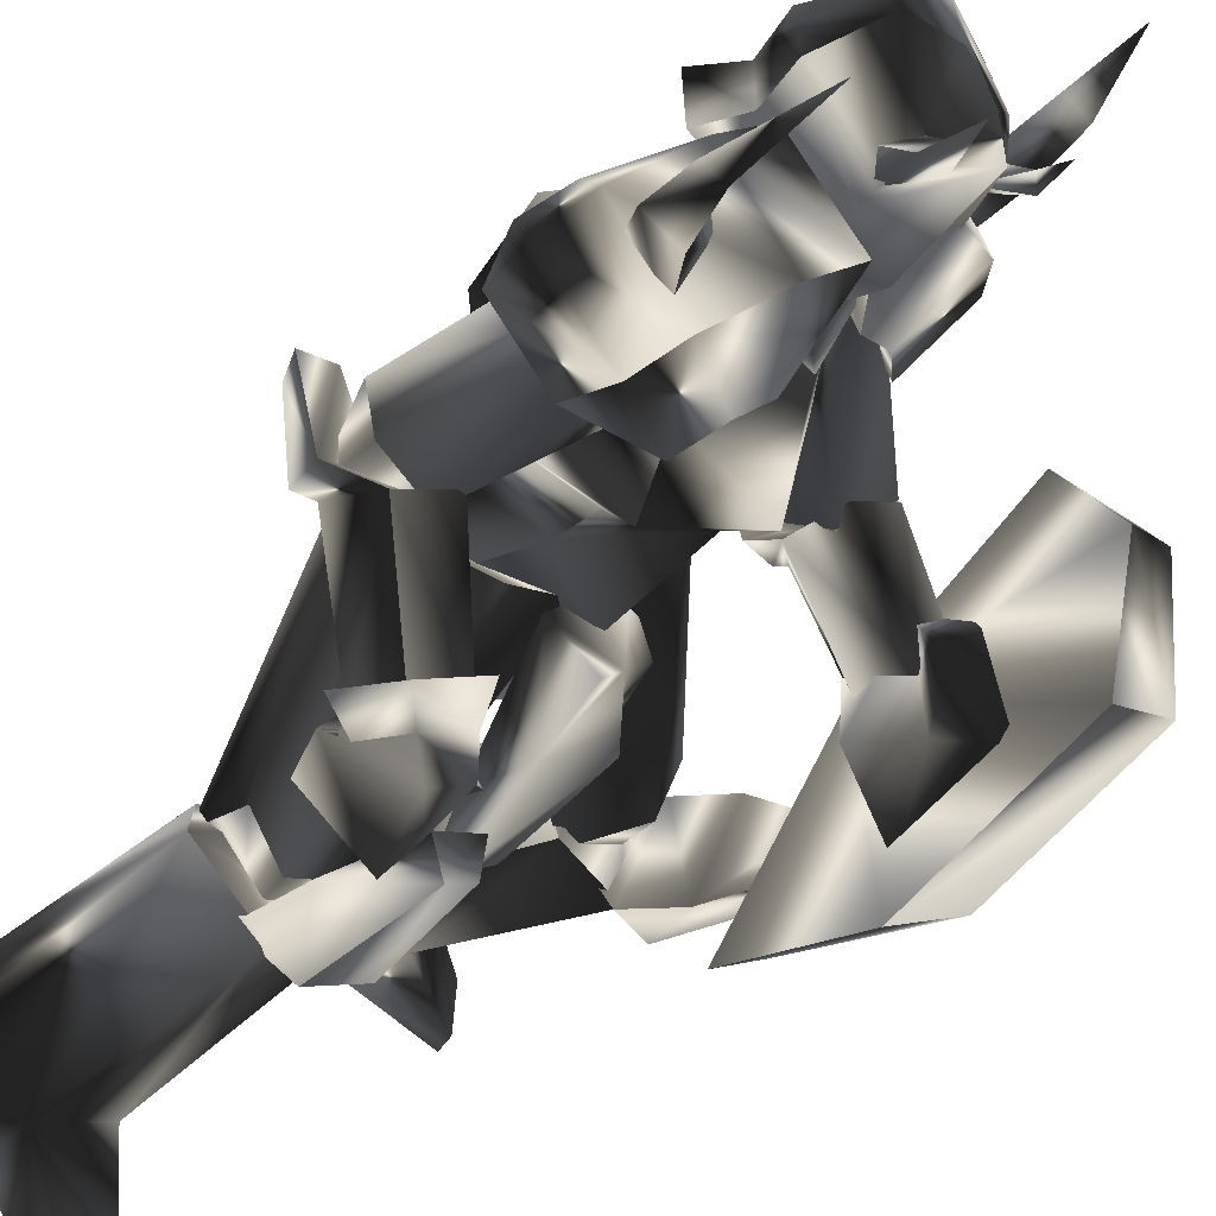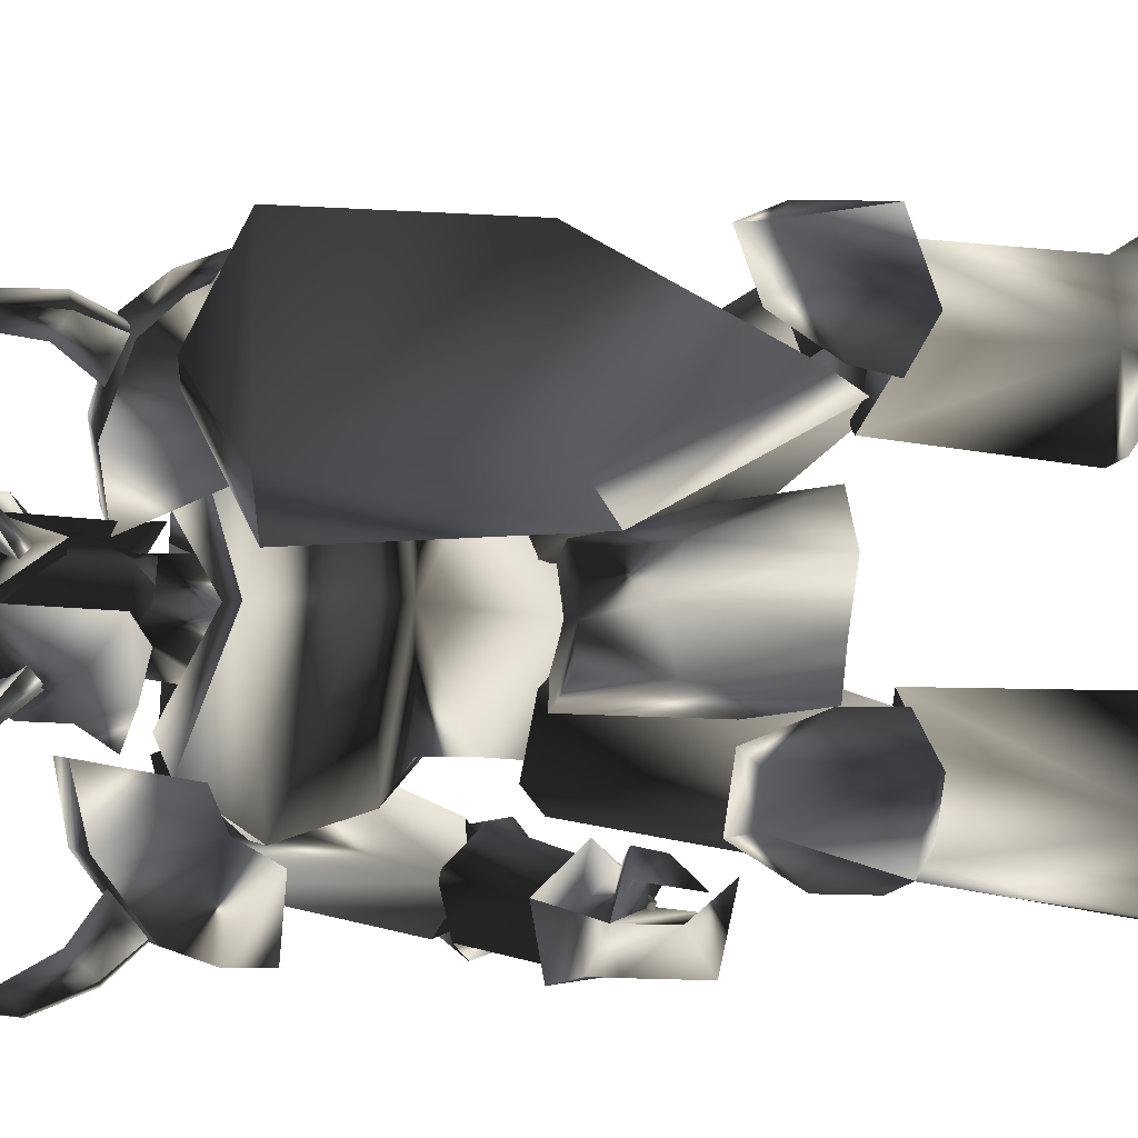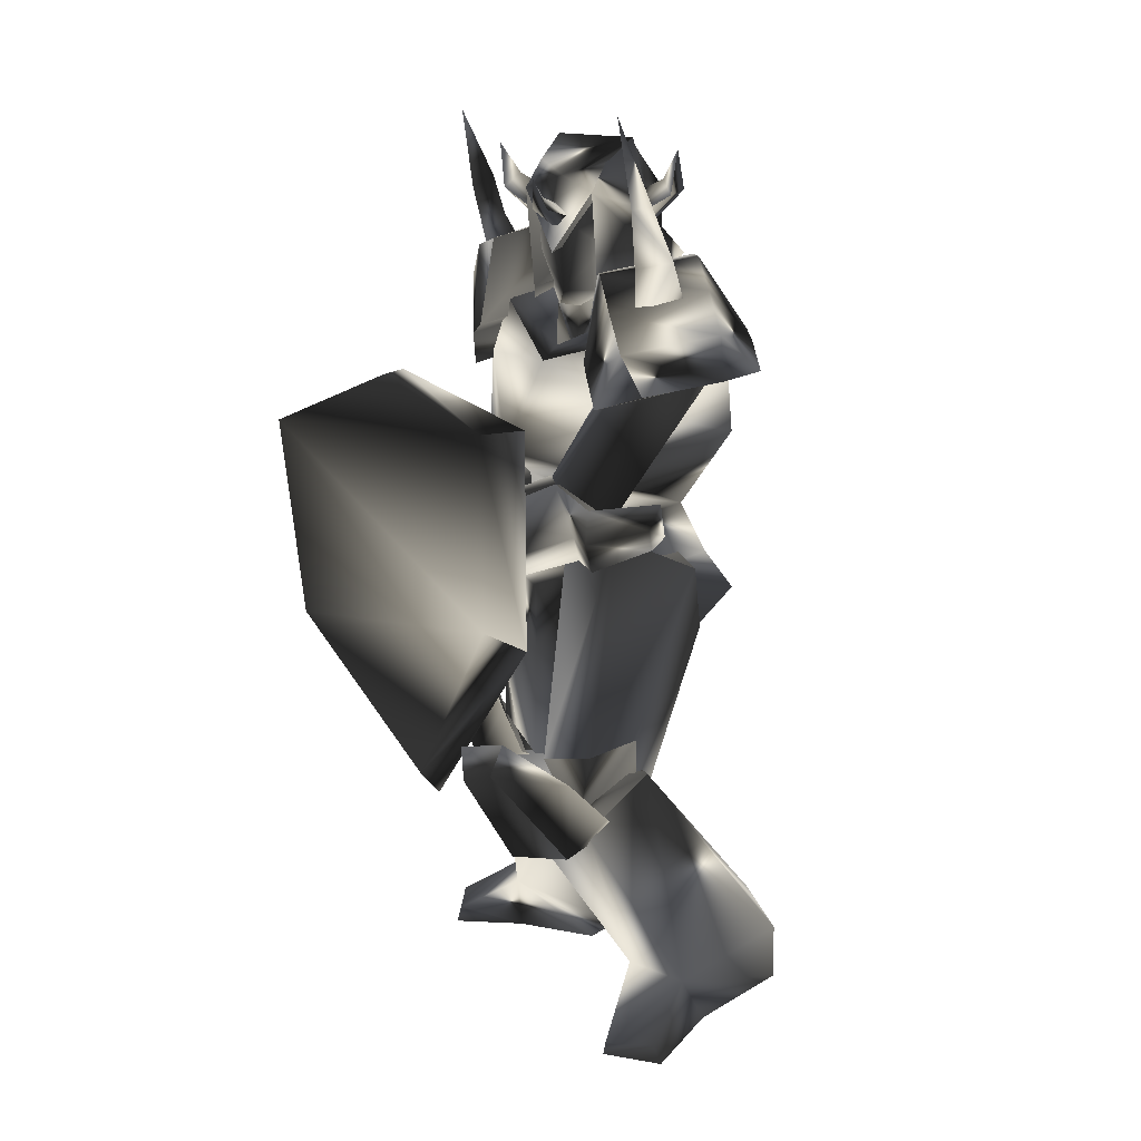
<metadata>
{"format":"obj","ext":"obj","renderer":"f3d","projection":"perspective","resolution":1024,"background":"white","views":[{"elev":-60.5,"azim":-33.9,"up":"+Y"},{"elev":-37.1,"azim":88.8,"up":"+Y"},{"elev":16.1,"azim":125.5,"up":"+Z"}]}
</metadata>
<code>
o Models/knight/frames/knight_wave_9
v 0.8712 -4.758 25.01
v 2.234 -2.66 23.33
v 1.119 -5.107 21.86
v 0.6234 -0.562 25.22
v 0.995 -0.4454 21.65
v -4.455 -0.7951 22.7
v -4.083 -1.261 25.22
v -4.455 -4.641 22.7
v -4.083 -3.942 25.01
v -0.3675 -3.009 18.5
v 0.004095 -4.758 19.13
v 1.243 -3.359 18.29
v -6.189 -3.009 16.4
v -3.216 -5.34 14.93
v 1.862 -2.66 19.13
v 1.243 -1.961 18.29
v 0.004095 -0.9116 19.13
v -4.331 0.9531 16.4
v -0.863 -0.2123 14.72
v -3.712 -1.494 20.39
v -3.712 -3.942 20.39
v -0.4914 -3.476 14.93
v 2.729 1.07 6.105
v 1.119 -4.641 2.534
v 2.234 -4.758 8.416
v -3.216 3.867 3.794
v 1.738 1.419 2.744
v -4.579 4.916 1.484
v -9.905 -2.194 1.904
v -8.047 -2.077 4.004
v -3.34 -7.904 6.315
v -4.827 -7.088 3.584
v -3.464 -6.855 18.5
v -7.18 -4.524 18.71
v -1.978 -2.776 11.36
v -3.96 3.167 -0.8267
v 0.8712 -2.427 -2.297
v 0.8712 -3.825 15.77
v 0.2518 1.07 18.08
v -3.588 2.352 18.5
v 3.225 2.468 17.03
v 1.614 -4.291 14.93
v -2.473 -9.769 17.45
v -9.038 -7.322 17.66
v -1.73 5.032 17.03
v 3.968 4.449 13.25
v -3.588 -11.87 13.88
v 3.72 -5.457 9.886
v -10.15 -5.69 15.77
v -3.96 4.683 14.93
v 4.216 2.934 9.256
v -2.225 -11.05 9.676
v -9.905 -4.524 11.15
v -4.951 4.449 10.73
v -2.721 -8.37 8.416
v -6.561 -3.592 6.735
v -2.349 2.701 6.735
v 3.596 0.8366 8.206
v -8.171 -1.611 -0.4066
v -1.358 -4.874 -2.087
v -6.685 -15.13 -0.1966
v -8.295 -14.55 0.6436
v -6.561 -16.06 3.374
v -5.446 -16.3 1.904
v -3.34 -14.78 2.324
v -3.712 -13.96 4.004
v -3.712 -11.28 1.694
v -3.34 -12.8 0.6436
v -6.561 -11.63 -0.4066
v -5.446 -13.03 -0.8267
v -7.056 -12.45 -2.507
v -2.597 -15.71 1.064
v -6.685 -12.45 -0.6167
v -2.845 -15.6 -1.667
v -7.676 -14.31 -0.8267
v -7.18 -13.61 -3.347
v -3.836 -17.34 -2.927
v -4.331 -16.99 0.6436
v -1.854 -14.31 0.2235
v -3.464 -11.75 0.2235
v -3.464 -12.1 -1.247
v -4.703 -12.22 -1.247
v -3.588 -13.73 -2.717
v -2.597 -13.61 -3.767
v -4.951 -12.33 -3.767
v 10.04 -6.273 4.425
v 10.41 -1.494 4.425
v 10.78 -1.611 7.995
v 13.75 0.02074 2.954
v 14 -0.3289 8.836
v 12.14 -7.205 6.735
v 11.28 -5.34 9.046
v 14.74 -8.021 8.836
v 14.37 -6.972 1.694
v 6.074 5.032 -18.47
v 10.04 6.081 -21.62
v 4.835 4.799 -20.99
v 9.913 5.848 -22.46
v 0.4996 3.517 -18.47
v 0.2518 4.333 -19.52
v -1.854 8.878 -18.05
v -1.606 8.179 -15.74
v 2.358 12.37 -15.74
v 1.738 12.02 -19.1
v 9.666 9.577 -22.04
v 9.79 9.111 -20.99
v 6.817 9.111 -18.26
v 5.702 9.81 -20.78
v 10.53 1.419 -9.859
v 6.321 0.2538 -7.968
v 7.808 7.246 -5.868
v 11.4 5.731 -8.599
v 4.339 4.333 -7.128
v -3.464 -9.885 -23.72
v -2.225 -13.85 -23.09
v -3.836 -10.47 -20.99
v -1.73 -13.85 -23.93
v -10.03 -5.107 -23.93
v -4.951 -5.34 -23.93
v -4.579 -3.592 -22.25
v -10.28 -4.524 -21.41
v -11.14 -10.24 -21.2
v -11.39 -9.769 -24.14
v -7.18 -12.68 -21.2
v -4.703 -15.48 -23.09
v -4.951 -15.83 -24.14
v -7.676 -12.8 -23.93
v -8.047 -10 -9.229
v -2.845 -4.758 -10.07
v -0.7391 -8.837 -10.7
v -3.96 -12.1 -10.28
v -7.304 -5.69 -10.7
v 1.986 -6.04 -7.758
v -0.4914 -8.021 -3.767
v 0.4996 -8.021 -7.548
v 1.243 -7.438 -1.457
v 4.092 -5.806 -0.6167
v 2.358 -5.573 2.324
v -1.73 -6.972 3.374
v 1.986 -1.028 3.164
v 3.72 -3.359 2.114
v 4.092 -3.009 -1.667
v 1.243 -7.438 2.534
v 3.844 -3.359 -8.179
v 0.2518 -4.524 -3.557
v 3.225 -0.4454 -3.557
v 3.844 -0.0958 -7.758
v 12.27 1.303 -10.7
v 9.79 0.1373 -9.439
v 11.77 -0.9116 -7.128
v 15.36 0.3704 -5.448
v 15.74 2.468 -4.608
v 13.26 5.731 -9.439
v 14.37 -0.562 -3.978
v 11.15 6.897 -7.548
v 7.188 4.683 -9.859
v 15.12 2.818 -2.927
v 13.13 5.848 -5.238
v 6.197 5.498 -9.649
v -2.597 3.983 -0.6167
v 6.941 1.07 -8.809
v -1.73 -1.727 -0.4066
v 9.666 3.867 -9.229
v 9.294 1.303 -5.868
v 0.2518 5.382 3.794
v 7.56 6.314 -4.188
v -3.464 0.72 4.215
v 9.913 4.916 -4.818
v 3.101 1.885 5.685
v 1.986 -2.427 3.794
v 1.49 -0.562 19.13
v 0.8712 0.02074 18.08
v -1.235 -2.776 20.18
v -2.102 0.3704 21.44
v -2.225 1.186 19.13
v -5.818 -1.145 22.07
v -5.694 -4.991 21.86
v -7.304 -5.34 20.18
v -7.552 -0.6785 20.39
v -1.854 -6.739 18.92
v 1.614 -4.874 19.13
v 0.4996 -5.69 18.29
v -2.349 -2.893 22.49
v 0.7473 -4.991 26.27
v -1.482 -5.34 27.53
v -1.73 -0.4454 27.53
v 2.234 -4.991 24.8
v 1.986 -2.66 25.64
v -1.111 -6.739 23.54
v -5.57 -4.991 24.17
v -3.588 -4.175 27.11
v -5.818 -1.145 24.38
v -1.482 1.07 23.54
v -3.712 -1.844 27.11
v 0.6234 -0.6785 26.27
v 2.11 -0.562 24.8
v 3.101 -2.543 21.44
v -1.358 -6.04 21.23
v -1.482 -5.457 21.65
v -2.349 -5.224 22.91
v -1.606 -8.487 24.59
v -1.235 -4.991 23.96
v -0.3675 -5.107 22.49
v -0.863 -7.671 25.22
v -0.2436 -8.37 24.38
v -0.4914 -8.837 26.9
v -1.854 -0.2123 21.86
v -0.6152 -0.562 22.7
v -0.863 2.701 24.59
v -1.358 -0.6785 24.17
v -2.597 -0.6785 22.91
v -1.358 1.885 25.43
v -2.225 2.701 24.8
v -0.9868 3.051 27.11
v 2.11 -2.66 22.49
v 2.11 -3.359 23.12
v 4.339 -3.009 23.96
v 2.11 -2.776 23.96
v 1.986 -1.961 23.33
v 3.844 -2.66 24.59
v 4.216 -2.077 23.96
v 4.711 -2.66 25.64
v -9.286 -6.739 4.635
v -12.13 -5.34 6.735
v -10.4 -7.904 3.374
v -12.63 -6.389 5.685
v -13.99 -8.487 6.525
v -12.26 -10.82 4.425
v -14.36 -8.837 7.995
v -12.26 -11.63 6.315
v -9.905 -12.22 6.945
v -7.428 -8.254 5.685
v -7.428 -10.58 7.575
v -9.781 -8.604 3.794
v -11.27 -10.93 4.635
v -5.941 -12.45 -0.4066
v -7.304 -14.66 0.4336
v -3.96 -14.2 2.954
v -6.065 -15.71 2.324
v -3.96 -12.22 1.274
v -8.667 -7.205 6.525
v -7.552 -7.555 17.66
v -11.76 -8.021 7.995
v -3.836 -5.923 14.93
v -11.27 -9.419 4.215
v -7.923 -10.7 6.315
v -6.685 -11.63 17.24
v -11.02 -11.4 7.785
v -3.464 -7.904 18.5
v -3.093 -10.7 15.56
v 14 -10.35 1.064
v 17.22 -10.47 13.46
v 16.73 -9.419 2.744
v 14.5 -11.63 13.25
v 14.5 -3.359 -6.078
v 12.89 -3.359 -7.758
v 12.89 2.818 1.694
v 15.86 2.235 3.374
v 16.23 2.352 14.09
v 13.26 3.051 13.88
v 15.74 -4.291 16.4
v 14 -4.408 16.4
v 7.312 3.167 4.845
v 3.968 5.731 6.525
v 5.454 2.352 5.475
v 5.454 5.848 6.105
v 9.79 4.449 7.155
v 7.312 6.897 7.785
v 9.666 4.566 9.046
v 6.941 7.363 9.256
v 7.064 0.2538 9.886
v 5.95 0.3704 7.155
v 9.294 2.119 10.1
v 7.56 2.468 5.475
v 9.542 3.517 7.365
v 11.9 -2.543 3.794
v 13.75 -1.611 5.265
v 11.52 -4.408 7.575
v 13.51 -2.776 7.575
v 10.53 -4.291 5.055
v 7.436 4.566 7.995
v 0.6234 6.78 15.56
v 5.454 2.002 6.735
v -1.978 3.634 13.04
v 7.064 -0.3289 8.836
v 8.922 1.303 6.735
v 2.605 3.983 18.08
v 9.17 2.235 10.1
v -2.349 4.216 17.03
v 0.128 0.9531 16.61
v 6.817 6.547 25.01
v 5.95 7.363 22.07
v 7.188 5.498 24.8
v 6.817 5.498 21.65
v 5.578 5.498 25.22
v 4.959 5.498 22.7
v 5.95 3.75 29.42
v 5.454 4.683 17.87
v 3.596 6.897 18.5
v 3.101 4.1 19.97
v 4.711 9.577 18.29
v 0.7473 9.694 15.77
v 5.33 10.16 15.98
v 6.321 2.585 13.67
v 7.932 6.78 15.14
v 7.932 5.382 17.24
v -2.349 3.284 21.23
v 0.995 -0.9116 20.18
v 3.348 -0.2123 15.56
v 0.6234 5.498 21.65
v -2.102 7.013 17.45
v 3.968 1.303 20.6
v -0.3675 8.412 17.24
v 5.083 1.186 15.14
v 6.941 3.983 19.13
v 3.72 8.179 20.39
v -8.047 -16.76 23.12
v -9.41 -14.66 20.39
v -9.162 -16.18 23.12
v -7.552 -15.48 20.18
v -7.676 -13.96 21.65
v -8.171 -15.25 23.96
v -7.056 -16.76 27.95
v -5.941 -11.52 19.55
v -8.419 -11.52 17.66
v -6.065 -13.15 17.03
v -11.27 -12.33 14.51
v -10.77 -7.904 15.35
v -11.02 -12.33 16.82
v -7.799 -14.66 13.46
v -3.34 -13.03 13.04
v -6.685 -15.36 15.56
v -0.9868 -10.82 15.98
v -0.9868 -9.769 21.23
v -5.322 -6.739 22.49
v -8.295 -5.69 18.29
v -7.552 -9.536 21.86
v -3.216 -12.57 20.39
v -9.657 -7.205 17.45
v -2.225 -12.33 15.14
v -5.694 -15.01 17.87
v -10.03 -11.98 19.34
v 0.6234 -8.137 -7.338
v -0.3675 -7.438 -10.28
v 0.6234 -10.24 -10.91
v 0.995 -11.4 -4.608
v -0.4914 -13.03 -4.398
v -2.597 -13.73 -10.28
v 0.6234 -10 -3.557
v -4.951 -8.487 -12.59
v -5.322 -12.68 -9.439
v -1.854 -12.45 -3.137
v -4.331 -13.27 -6.498
v -2.845 -5.806 -10.28
v -8.914 -2.543 0.6436
v -7.18 -6.739 -11.12
v -3.34 -0.9116 1.064
v -1.73 -8.953 -8.389
v -4.207 -9.07 -11.96
v -6.932 -10.35 -6.918
v -8.543 -7.205 3.374
v -5.694 -2.31 5.475
v -4.703 -11.4 -8.179
v -3.96 -8.72 4.425
v -0.7391 -5.34 3.584
f 1 2 3
f 4 5 2
f 4 6 5
f 7 8 6
f 1 3 8
f 9 7 4
f 10 11 12
f 13 11 14
f 3 15 11
f 16 12 15
f 5 17 15
f 17 18 19
f 18 20 13
f 12 11 15
f 16 15 17
f 15 3 2
f 15 2 5
f 4 2 1
f 4 1 9
f 8 9 1
f 21 8 3
f 14 22 19
f 17 22 10
f 6 4 7
f 20 5 6
f 8 7 9
f 21 6 8
f 10 12 16
f 11 21 3
f 21 20 6
f 20 17 5
f 22 11 10
f 16 17 10
f 11 22 14
f 22 17 19
f 11 13 21
f 18 17 20
f 21 13 20
f 13 14 19
f 19 18 13
f 23 24 25
f 26 27 23
f 28 27 26
f 29 26 30
f 28 26 29
f 30 31 32
f 29 30 32
f 31 24 32
f 33 34 35
f 36 37 27
f 28 36 27
f 33 35 38
f 38 35 39
f 39 35 40
f 40 35 34
f 38 39 41
f 42 38 41
f 38 43 33
f 42 43 38
f 34 33 43
f 44 34 43
f 44 40 34
f 45 40 44
f 40 41 39
f 45 41 40
f 46 42 41
f 47 42 48
f 44 43 47
f 49 44 47
f 50 45 44
f 49 50 44
f 45 46 41
f 50 46 45
f 48 46 51
f 48 52 47
f 53 47 52
f 49 47 53
f 54 50 49
f 53 54 49
f 54 51 46
f 50 54 46
f 51 25 48
f 52 25 55
f 56 52 55
f 53 52 56
f 57 54 53
f 56 57 53
f 57 58 51
f 54 57 51
f 23 25 58
f 55 25 31
f 56 55 31
f 30 56 31
f 26 57 56
f 30 26 56
f 57 23 58
f 26 23 57
f 24 27 37
f 59 32 60
f 29 32 59
f 24 37 60
f 59 28 29
f 36 28 59
f 24 31 25
f 24 23 27
f 25 52 48
f 25 51 58
f 42 47 43
f 42 46 48
f 60 36 59
f 37 36 60
f 32 24 60
f 61 62 63
f 64 61 63
f 65 64 63
f 66 65 63
f 65 66 67
f 68 65 67
f 68 69 70
f 67 69 68
f 70 69 62
f 61 70 62
f 62 66 63
f 67 66 62
f 69 67 62
f 71 72 73
f 74 72 71
f 71 73 75
f 76 71 75
f 77 75 78
f 76 75 77
f 74 77 78
f 72 74 78
f 79 72 80
f 81 79 80
f 81 73 82
f 80 73 81
f 79 83 82
f 68 70 73
f 80 68 73
f 72 65 68
f 80 72 68
f 84 74 85
f 72 78 64
f 65 72 64
f 75 61 64
f 78 75 64
f 73 70 61
f 75 73 61
f 79 73 72
f 82 73 79
f 84 77 74
f 84 76 77
f 76 84 85
f 83 81 82
f 83 79 81
f 71 85 74
f 85 71 76
f 86 87 88
f 87 89 90
f 89 87 86
f 91 92 93
f 90 89 94
f 93 90 94
f 92 88 90
f 94 86 91
f 91 93 94
f 88 92 91
f 88 91 86
f 90 88 87
f 86 94 89
f 90 93 92
f 95 96 97
f 97 96 98
f 99 100 101
f 99 101 102
f 103 102 101
f 103 101 104
f 105 106 107
f 105 107 108
f 96 106 98
f 98 106 105
f 109 110 111
f 109 111 112
f 97 98 108
f 108 98 105
f 96 95 107
f 96 107 106
f 107 112 111
f 107 111 103
f 111 113 102
f 111 102 103
f 110 99 113
f 113 99 102
f 110 109 95
f 110 95 99
f 108 107 104
f 104 107 103
f 104 101 100
f 110 113 111
f 104 97 108
f 99 95 100
f 100 95 97
f 109 112 95
f 95 112 107
f 104 100 97
f 114 115 116
f 117 115 114
f 118 119 120
f 121 118 120
f 118 121 122
f 123 118 122
f 124 125 126
f 127 124 126
f 117 125 115
f 126 125 117
f 128 129 130
f 131 128 130
f 127 117 114
f 126 117 127
f 124 116 115
f 125 124 115
f 128 131 124
f 122 128 124
f 121 132 128
f 122 121 128
f 132 120 129
f 121 120 132
f 116 130 129
f 120 116 129
f 123 124 127
f 122 124 123
f 119 118 123
f 128 132 129
f 127 114 123
f 119 116 120
f 114 116 119
f 116 131 130
f 124 131 116
f 114 119 123
f 133 134 135
f 136 137 133
f 134 136 135
f 138 139 140
f 138 141 142
f 140 142 141
f 136 143 138
f 135 136 133
f 144 137 142
f 140 134 145
f 146 140 145
f 138 137 136
f 142 137 138
f 133 144 145
f 134 140 139
f 138 140 141
f 139 138 143
f 139 136 134
f 142 146 147
f 142 140 146
f 136 139 143
f 144 133 137
f 142 147 144
f 144 147 146
f 145 134 133
f 146 145 144
f 148 149 150
f 148 150 151
f 148 151 152
f 148 152 153
f 151 150 154
f 153 155 156
f 156 148 153
f 154 150 157
f 157 150 158
f 152 151 154
f 152 154 157
f 156 155 149
f 152 158 153
f 158 152 157
f 153 158 155
f 149 148 156
f 150 149 155
f 150 155 158
f 159 160 161
f 161 160 162
f 163 161 164
f 165 160 166
f 166 160 159
f 167 160 165
f 165 166 168
f 165 168 169
f 162 170 164
f 162 164 161
f 165 169 170
f 162 167 170
f 160 167 162
f 168 163 164
f 159 163 166
f 161 163 159
f 169 168 164
f 169 164 170
f 170 167 165
f 163 168 166
f 171 172 173
f 171 174 175
f 175 174 176
f 177 178 179
f 180 178 177
f 181 182 180
f 181 183 173
f 184 185 186
f 173 172 175
f 187 184 188
f 184 187 189
f 189 190 191
f 191 190 192
f 193 186 194
f 195 186 193
f 196 197 188
f 196 183 197
f 187 183 181
f 181 198 187
f 198 177 190
f 176 192 190
f 174 193 192
f 193 174 196
f 185 191 194
f 180 198 181
f 188 197 187
f 188 195 196
f 188 186 195
f 184 186 188
f 194 186 185
f 192 194 191
f 190 177 176
f 179 176 177
f 176 179 175
f 175 172 171
f 177 198 180
f 190 189 198
f 191 185 189
f 193 196 195
f 194 192 193
f 192 176 174
f 183 187 197
f 183 196 171
f 189 187 198
f 171 196 174
f 189 185 184
f 180 182 173
f 173 175 179
f 178 180 173
f 179 178 173
f 173 182 181
f 173 183 171
f 199 200 201
f 202 203 204
f 202 204 200
f 200 199 203
f 202 200 203
f 205 206 204
f 206 201 204
f 206 205 201
f 205 204 203
f 201 200 204
f 199 201 205
f 205 203 199
f 207 208 209
f 210 211 212
f 210 212 208
f 208 207 211
f 210 208 211
f 213 214 212
f 214 209 212
f 214 213 209
f 213 212 211
f 209 208 212
f 207 209 213
f 213 211 207
f 215 216 217
f 218 219 220
f 218 220 216
f 216 215 219
f 218 216 219
f 221 222 220
f 222 217 220
f 222 221 217
f 221 220 219
f 217 216 220
f 215 217 221
f 221 219 215
f 223 224 225
f 225 224 226
f 226 227 228
f 226 228 225
f 227 229 230
f 227 230 228
f 229 224 230
f 230 224 223
f 226 224 227
f 227 224 229
f 231 232 233
f 232 223 225
f 232 225 234
f 234 225 235
f 235 225 228
f 235 228 231
f 231 228 230
f 223 232 231
f 223 231 230
f 234 235 236
f 236 235 237
f 231 233 238
f 231 238 239
f 231 239 237
f 231 237 235
f 240 232 236
f 236 232 234
f 233 232 238
f 238 232 240
f 240 236 238
f 238 236 237
f 238 237 239
f 241 242 243
f 244 242 241
f 245 246 241
f 243 242 247
f 248 243 247
f 249 247 242
f 246 248 247
f 250 246 247
f 246 250 244
f 241 246 244
f 250 247 249
f 244 250 249
f 242 244 249
f 248 246 245
f 243 248 245
f 241 243 245
f 251 252 253
f 254 252 251
f 255 251 253
f 256 251 255
f 257 255 258
f 256 255 257
f 257 258 259
f 260 257 259
f 259 261 262
f 260 259 262
f 262 261 252
f 254 262 252
f 252 261 259
f 257 251 256
f 254 251 257
f 262 254 257
f 260 262 257
f 258 255 253
f 258 253 252
f 259 258 252
f 263 264 265
f 266 264 263
f 267 268 266
f 263 267 266
f 269 270 268
f 267 269 268
f 269 264 270
f 265 264 269
f 268 264 266
f 270 264 268
f 271 272 273
f 263 265 272
f 274 263 272
f 275 263 274
f 267 263 275
f 273 267 275
f 269 267 273
f 273 272 265
f 269 273 265
f 276 275 274
f 277 275 276
f 278 271 273
f 279 278 273
f 277 279 273
f 275 277 273
f 276 272 280
f 274 272 276
f 278 272 271
f 280 272 278
f 278 276 280
f 277 276 278
f 279 277 278
f 281 282 283
f 283 282 284
f 283 285 286
f 287 282 281
f 287 281 288
f 282 287 289
f 287 288 285
f 287 285 290
f 284 290 285
f 284 285 283
f 289 287 290
f 289 290 284
f 289 284 282
f 286 285 288
f 286 288 281
f 286 281 283
f 291 292 293
f 294 293 292
f 295 296 291
f 297 291 293
f 298 299 300
f 294 298 300
f 300 296 294
f 298 292 299
f 295 297 293
f 291 297 295
f 292 298 294
f 293 294 295
f 292 291 296
f 299 292 296
f 296 295 294
f 296 300 299
f 301 302 303
f 302 304 305
f 306 301 303
f 304 306 305
f 307 308 309
f 310 307 311
f 308 312 309
f 308 307 310
f 313 302 301
f 314 304 302
f 314 315 306
f 315 316 301
f 312 315 314
f 309 314 313
f 310 311 313
f 312 310 316
f 313 311 309
f 302 313 314
f 305 303 302
f 306 304 314
f 314 309 312
f 313 316 310
f 301 316 313
f 310 312 308
f 316 315 312
f 301 306 315
f 303 305 306
f 309 311 307
f 317 318 319
f 318 317 320
f 319 321 322
f 317 319 323
f 324 325 326
f 324 326 320
f 320 321 324
f 325 318 326
f 317 323 322
f 322 323 319
f 320 326 318
f 322 320 317
f 321 319 318
f 321 318 325
f 320 322 321
f 325 324 321
f 327 328 329
f 330 331 328
f 327 329 332
f 330 332 331
f 333 334 335
f 336 335 337
f 333 338 334
f 337 335 334
f 329 328 339
f 328 331 340
f 332 341 340
f 329 342 341
f 340 341 338
f 339 340 333
f 339 336 337
f 342 337 338
f 333 336 339
f 340 339 328
f 328 327 330
f 340 331 332
f 338 333 340
f 337 342 339
f 339 342 329
f 334 338 337
f 338 341 342
f 341 332 329
f 332 330 327
f 335 336 333
f 343 344 345
f 346 343 345
f 347 346 345
f 348 347 345
f 349 343 346
f 350 351 348
f 348 345 350
f 352 343 349
f 353 343 352
f 349 346 347
f 352 349 347
f 344 351 350
f 348 353 347
f 352 347 353
f 351 353 348
f 350 345 344
f 351 344 343
f 353 351 343
f 354 355 356
f 357 355 354
f 358 354 359
f 360 355 361
f 356 355 360
f 361 355 362
f 363 360 361
f 364 363 361
f 358 365 357
f 354 358 357
f 365 364 361
f 365 362 357
f 357 362 355
f 358 359 363
f 360 359 356
f 356 359 354
f 358 363 364
f 365 358 364
f 361 362 365
f 360 363 359

</code>
